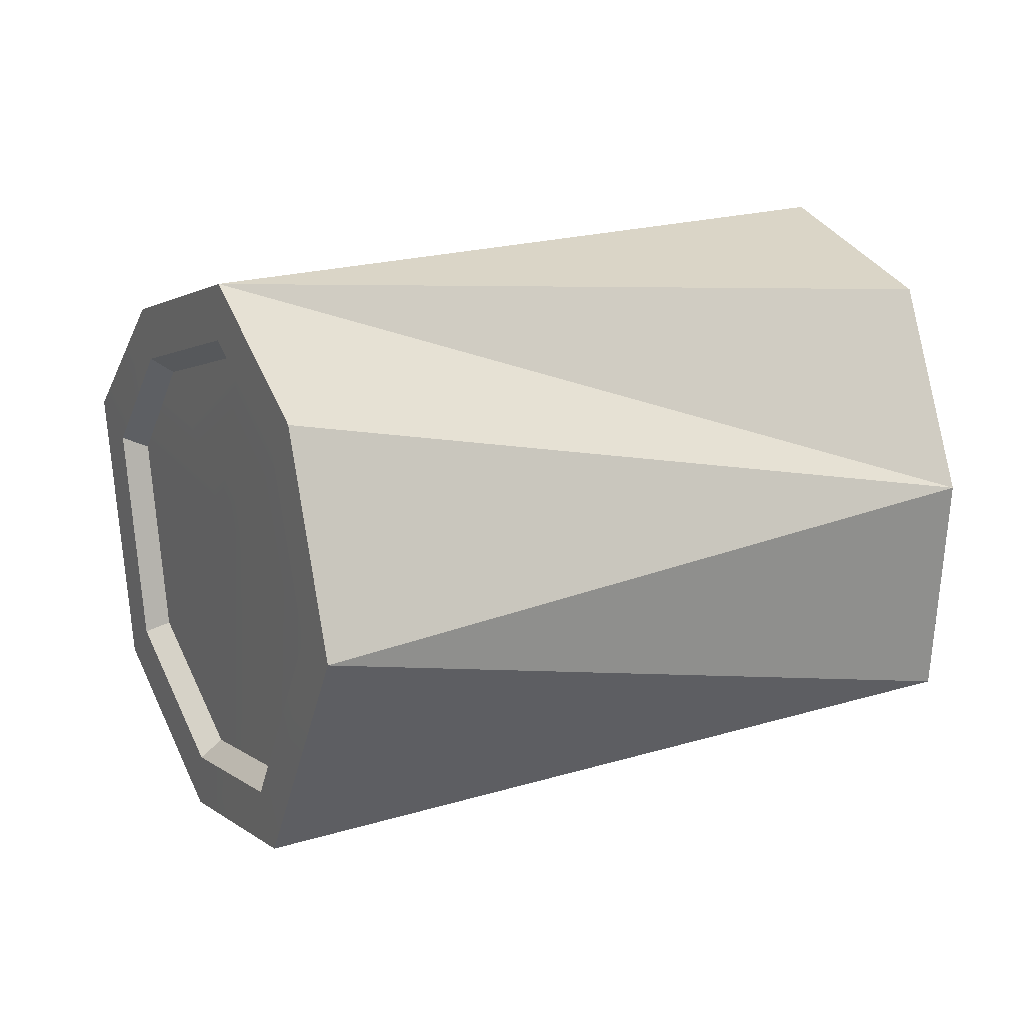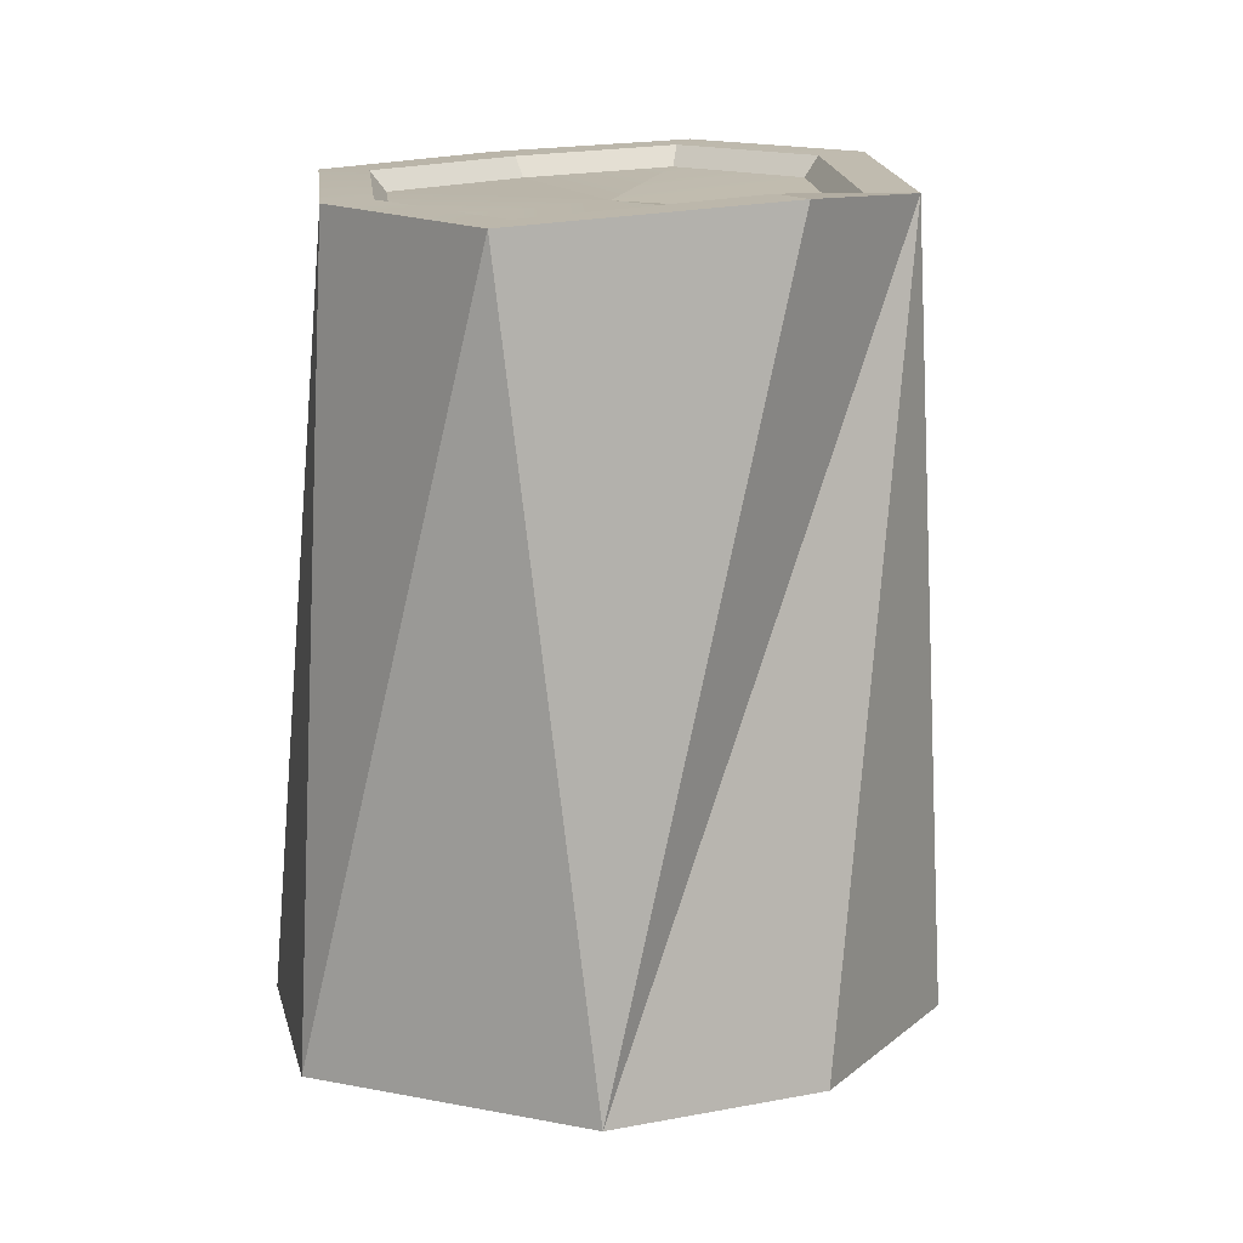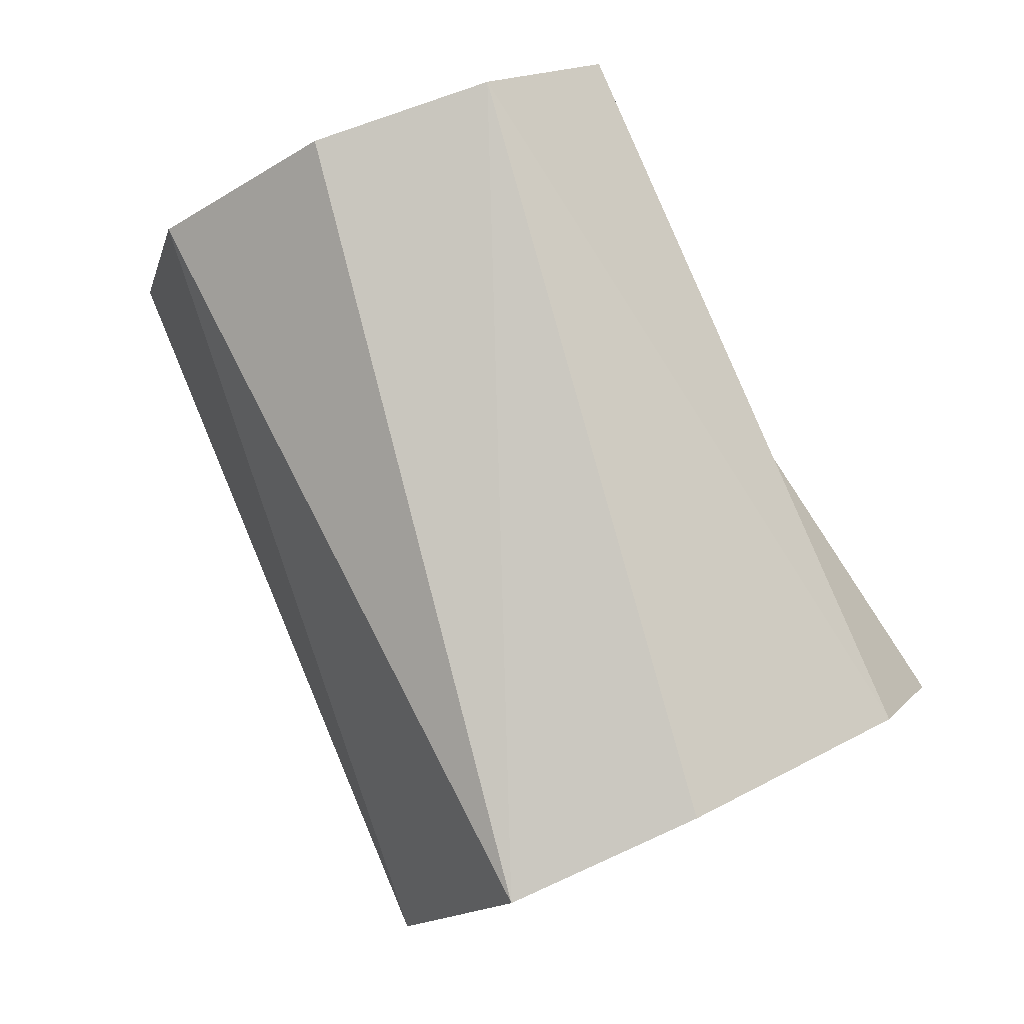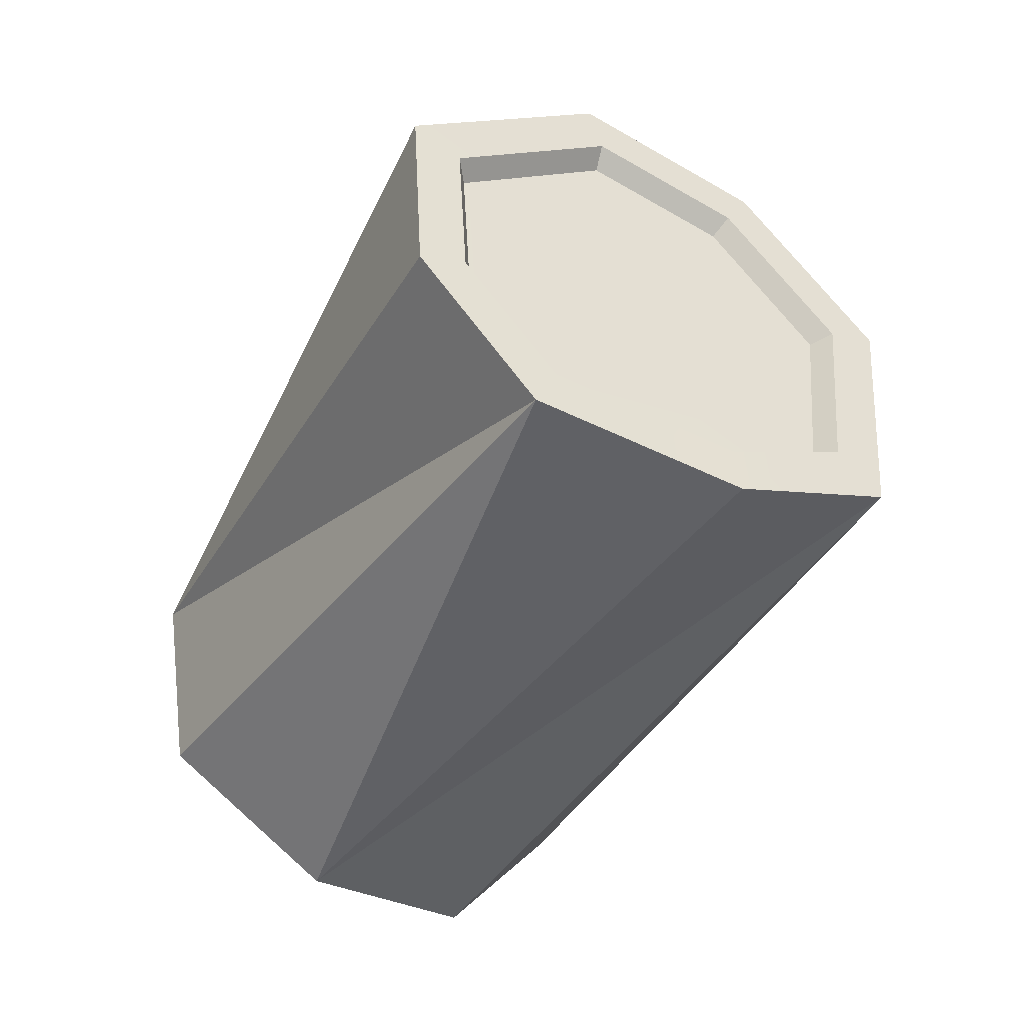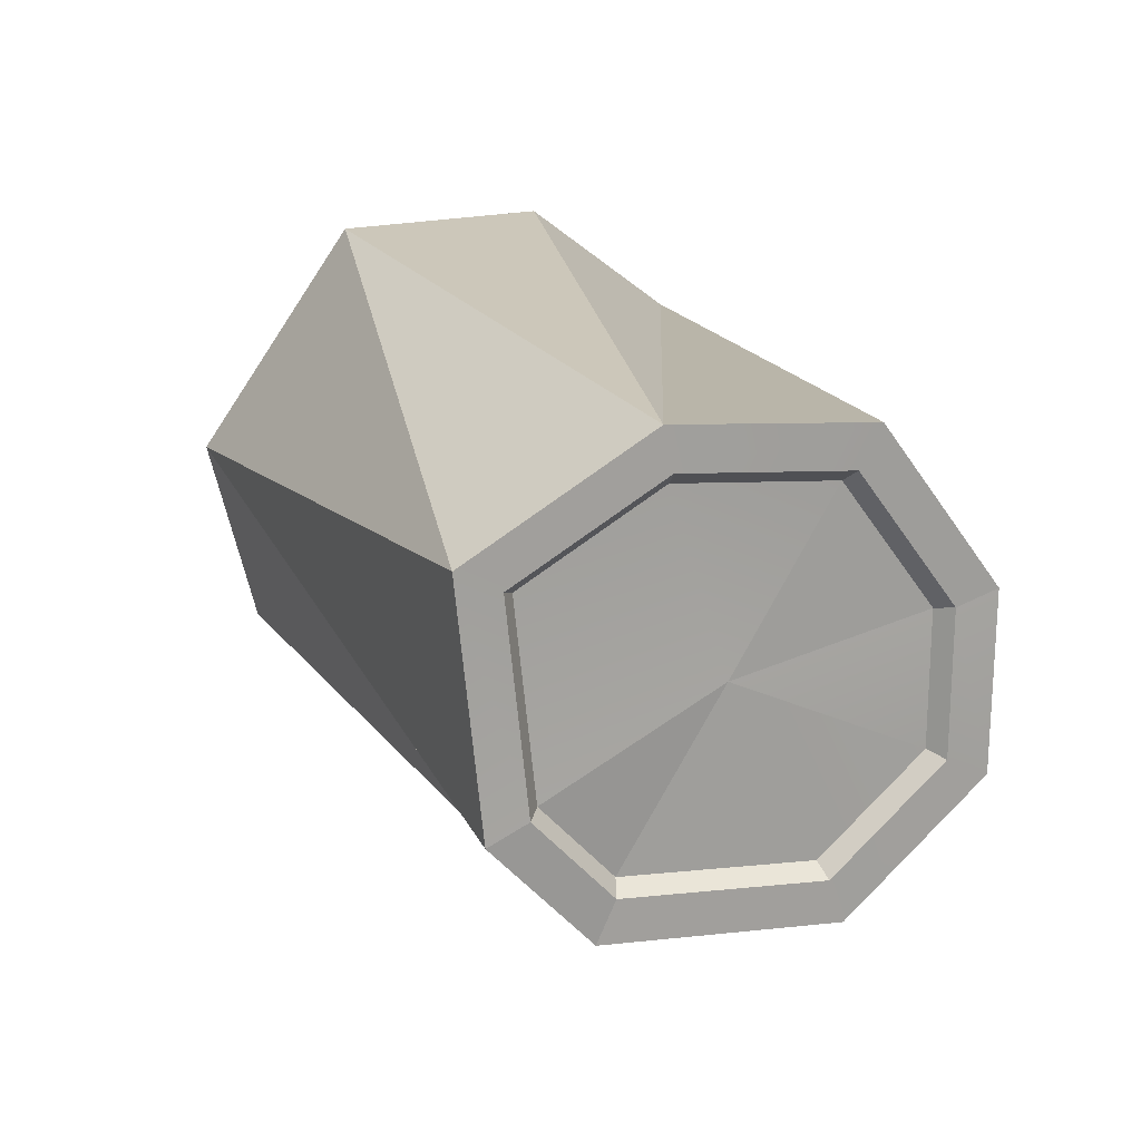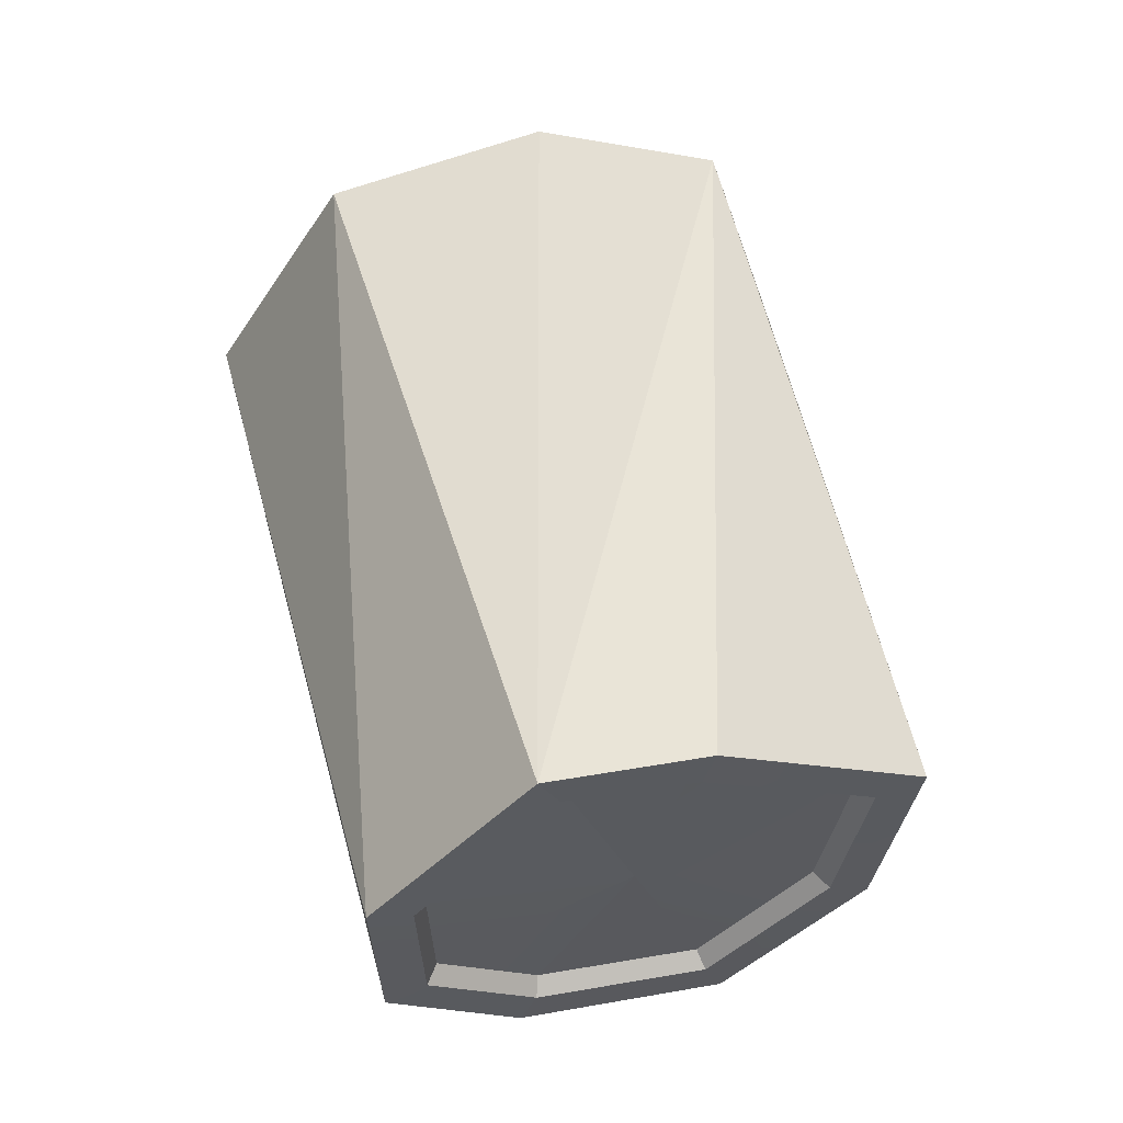
<metadata>
{"format":"obj","ext":"obj","renderer":"f3d","projection":"perspective","resolution":1024,"background":"white","views":[{"elev":-18.5,"azim":36.1,"up":"+Y"},{"elev":-60.4,"azim":148.6,"up":"+Y"},{"elev":70.7,"azim":-57.4,"up":"+Y"},{"elev":63.3,"azim":175.1,"up":"+Z"},{"elev":-43.1,"azim":78.8,"up":"+Z"},{"elev":-66.4,"azim":-41.2,"up":"+Z"}]}
</metadata>
<code>
g bastardWood
v 0.02608 -0.03257 -0.472
v -0.2122 -0.3414 0.2546
v 0.2577 -0.1071 -0.3357
v -0.2122 -0.3414 0.2546
v 0.003423 -0.2154 0.4297
v 0.2577 -0.1071 -0.3357
v 0.2577 -0.1071 -0.3357
v 0.003423 -0.2154 0.4297
v 0.3633 0.07219 -0.2116
v 0.003423 -0.2154 0.4297
v 0.01092 0.008268 0.5063
v 0.3633 0.07219 -0.2116
v 0.3525 0.2938 -0.1524
v 0.3633 0.07219 -0.2116
v -0.0968 0.1878 0.497
v 0.3633 0.07219 -0.2116
v 0.01092 0.008268 0.5063
v -0.0968 0.1878 0.497
v 0.3525 0.2938 -0.1524
v -0.0968 0.1878 0.497
v 0.1933 0.4559 -0.1967
v -0.0968 0.1878 0.497
v -0.3141 0.2523 0.3841
v 0.1933 0.4559 -0.1967
v 0.02744 0.4845 -0.3004
v 0.1933 0.4559 -0.1967
v -0.485 0.2172 0.2671
v 0.1933 0.4559 -0.1967
v -0.3141 0.2523 0.3841
v -0.485 0.2172 0.2671
v 0.02744 0.4845 -0.3004
v -0.485 0.2172 0.2671
v -0.09444 0.3573 -0.4173
v -0.485 0.2172 0.2671
v -0.5271 -0.05046 0.1544
v -0.09444 0.3573 -0.4173
v -0.09444 0.3573 -0.4173
v -0.5271 -0.05046 0.1544
v -0.08875 0.09847 -0.4863
v -0.5271 -0.05046 0.1544
v -0.3987 -0.2525 0.1696
v -0.08875 0.09847 -0.4863
v 0.02608 -0.03257 -0.472
v -0.08875 0.09847 -0.4863
v -0.2122 -0.3414 0.2546
v -0.08875 0.09847 -0.4863
v -0.3987 -0.2525 0.1696
v -0.2122 -0.3414 0.2546
v -0.4496 -0.03655 0.1793
v -0.4184 0.1498 0.2593
v -0.2362 0.0156 0.3296
v -0.3027 0.1884 0.343
v -0.1194 0.134 0.4383
v -0.04128 0.003783 0.4451
v -0.04679 -0.161 0.3887
v -0.351 -0.192 0.191
v -0.2125 -0.2578 0.2538
v 0.2906 0.2675 -0.1762
v 0.1654 0.3941 -0.21
v 0.1228 0.1887 -0.3061
v 0.2987 0.09161 -0.2225
v 0.1228 0.1887 -0.3061
v 0.2189 -0.04374 -0.3159
v 0.03951 0.0149 -0.4239
v 0.1654 0.3941 -0.21
v 0.04132 0.416 -0.2892
v 0.1228 0.1887 -0.3061
v -0.05047 0.3203 -0.3767
v -0.04668 0.1101 -0.4313
v -0.485 0.2172 0.2671
v -0.4431 0.1611 0.2756
v -0.4769 -0.04448 0.1878
v -0.5271 -0.05046 0.1544
v -0.3141 0.2523 0.3841
v -0.3143 0.199 0.3672
v -0.0968 0.1878 0.497
v -0.1229 0.1422 0.4666
v 0.01092 0.008268 0.5063
v -0.03779 0.0002421 0.474
v 0.003423 -0.2154 0.4297
v -0.04379 -0.1786 0.4129
v -0.3712 -0.211 0.2003
v -0.3987 -0.2525 0.1696
v -0.2213 -0.2823 0.2684
v -0.2122 -0.3414 0.2546
v 0.02608 -0.03257 -0.472
v 0.04418 0.007603 -0.4475
v -0.0488 0.1113 -0.4566
v -0.08875 0.09847 -0.4863
v -0.08875 0.09847 -0.4863
v -0.0488 0.1113 -0.4566
v -0.05302 0.3329 -0.3985
v -0.09444 0.3573 -0.4173
v 0.04589 0.4361 -0.3041
v 0.02744 0.4845 -0.3004
v 0.1798 0.4126 -0.2191
v 0.1933 0.4559 -0.1967
v 0.1933 0.4559 -0.1967
v 0.1798 0.4126 -0.2191
v 0.3131 0.2776 -0.1828
v 0.3525 0.2938 -0.1524
v 0.3219 0.09095 -0.2322
v 0.3633 0.07219 -0.2116
v 0.2359 -0.05481 -0.3329
v 0.2577 -0.1071 -0.3357
v 0.04418 0.007603 -0.4475
v 0.02608 -0.03257 -0.472
v -0.4431 0.1611 0.2756
v -0.4184 0.1498 0.2593
v -0.4496 -0.03655 0.1793
v -0.4769 -0.04448 0.1878
v -0.04379 -0.1786 0.4129
v -0.04679 -0.161 0.3887
v -0.04128 0.003783 0.4451
v -0.03779 0.0002421 0.474
v -0.03779 0.0002421 0.474
v -0.04128 0.003783 0.4451
v -0.1194 0.134 0.4383
v -0.1229 0.1422 0.4666
v -0.1229 0.1422 0.4666
v -0.1194 0.134 0.4383
v -0.3027 0.1884 0.343
v -0.3143 0.199 0.3672
v -0.3143 0.199 0.3672
v -0.3027 0.1884 0.343
v -0.4184 0.1498 0.2593
v -0.4431 0.1611 0.2756
v -0.4769 -0.04448 0.1878
v -0.4496 -0.03655 0.1793
v -0.351 -0.192 0.191
v -0.3712 -0.211 0.2003
v -0.3712 -0.211 0.2003
v -0.351 -0.192 0.191
v -0.2125 -0.2578 0.2538
v -0.2213 -0.2823 0.2684
v -0.2213 -0.2823 0.2684
v -0.2125 -0.2578 0.2538
v -0.04679 -0.161 0.3887
v -0.04379 -0.1786 0.4129
v 0.04418 0.007603 -0.4475
v 0.03951 0.0149 -0.4239
v -0.04668 0.1101 -0.4313
v -0.0488 0.1113 -0.4566
v -0.0488 0.1113 -0.4566
v -0.04668 0.1101 -0.4313
v -0.05047 0.3203 -0.3767
v -0.05302 0.3329 -0.3985
v -0.05302 0.3329 -0.3985
v -0.05047 0.3203 -0.3767
v 0.04132 0.416 -0.2892
v 0.04589 0.4361 -0.3041
v 0.04589 0.4361 -0.3041
v 0.04132 0.416 -0.2892
v 0.1654 0.3941 -0.21
v 0.1798 0.4126 -0.2191
v 0.1798 0.4126 -0.2191
v 0.1654 0.3941 -0.21
v 0.2906 0.2675 -0.1762
v 0.3131 0.2776 -0.1828
v 0.3131 0.2776 -0.1828
v 0.2906 0.2675 -0.1762
v 0.2987 0.09161 -0.2225
v 0.3219 0.09095 -0.2322
v 0.3219 0.09095 -0.2322
v 0.2987 0.09161 -0.2225
v 0.2189 -0.04374 -0.3159
v 0.2359 -0.05481 -0.3329
v 0.2359 -0.05481 -0.3329
v 0.2189 -0.04374 -0.3159
v 0.03951 0.0149 -0.4239
v 0.04418 0.007603 -0.4475
v 0.03951 0.0149 -0.4239
v 0.1228 0.1887 -0.3061
v -0.04668 0.1101 -0.4313
g bastardWood_0
f 3 2 1
f 6 5 4
f 9 8 7
f 12 11 10
f 15 14 13
f 18 17 16
f 21 20 19
f 24 23 22
f 27 26 25
f 30 29 28
f 33 32 31
f 36 35 34
f 39 38 37
f 42 41 40
f 45 44 43
f 48 47 46
f 51 50 49
f 52 50 51
f 53 52 51
f 54 53 51
f 54 51 55
f 51 49 56
f 51 56 57
f 51 57 55
f 60 59 58
f 62 58 61
f 62 61 63
f 62 63 64
f 66 65 62
f 68 66 67
f 69 68 67
f 72 71 70
f 73 72 70
f 70 71 74
f 71 75 74
f 74 75 76
f 75 77 76
f 76 77 78
f 77 79 78
f 78 79 80
f 79 81 80
f 82 72 73
f 83 82 73
f 84 82 83
f 85 84 83
f 81 84 85
f 80 81 85
f 88 87 86
f 89 88 86
f 92 91 90
f 93 92 90
f 94 92 93
f 95 94 93
f 96 94 95
f 97 96 95
f 100 99 98
f 101 100 98
f 102 100 101
f 103 102 101
f 104 102 103
f 105 104 103
f 106 104 105
f 107 106 105
f 110 109 108
f 111 110 108
f 114 113 112
f 115 114 112
f 118 117 116
f 119 118 116
f 122 121 120
f 123 122 120
f 126 125 124
f 127 126 124
f 130 129 128
f 131 130 128
f 134 133 132
f 135 134 132
f 138 137 136
f 139 138 136
f 142 141 140
f 143 142 140
f 146 145 144
f 147 146 144
f 150 149 148
f 151 150 148
f 154 153 152
f 155 154 152
f 158 157 156
f 159 158 156
f 162 161 160
f 163 162 160
f 166 165 164
f 167 166 164
f 170 169 168
f 171 170 168
f 174 173 172

</code>
